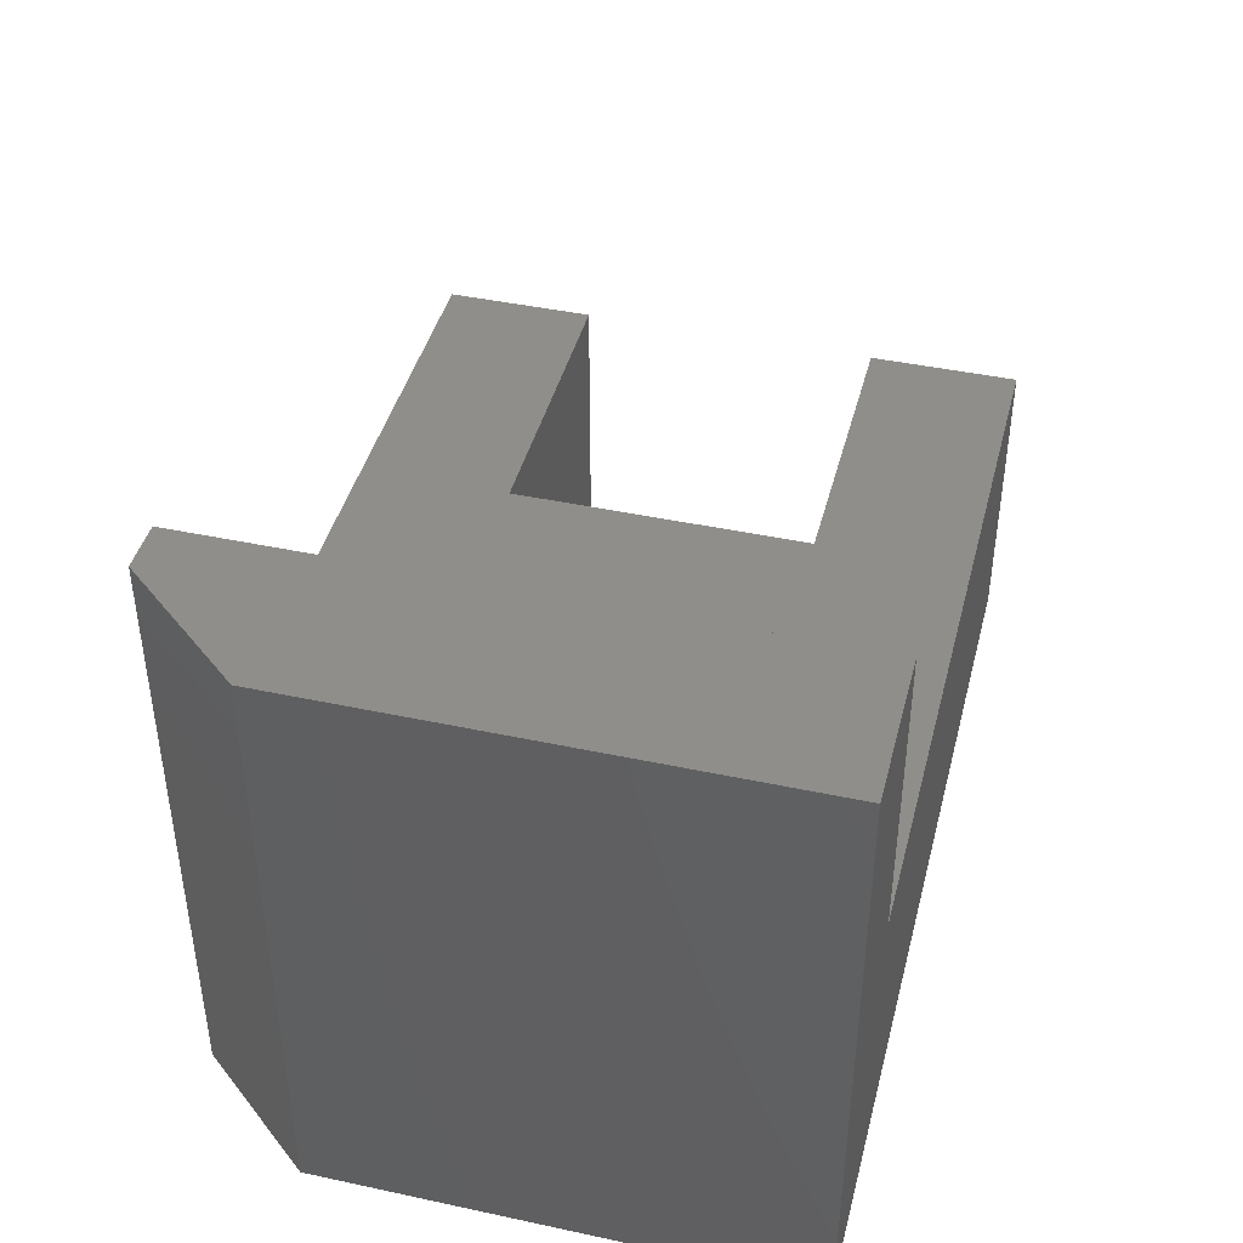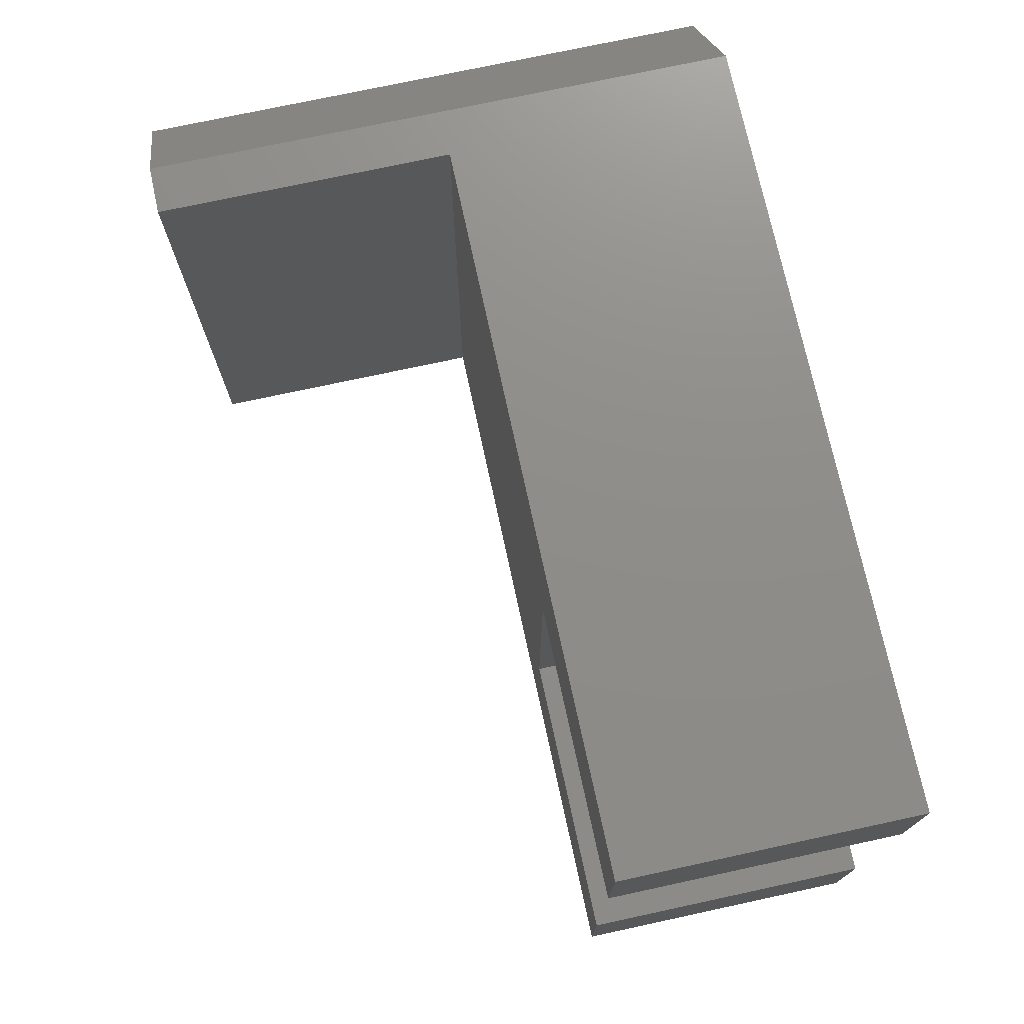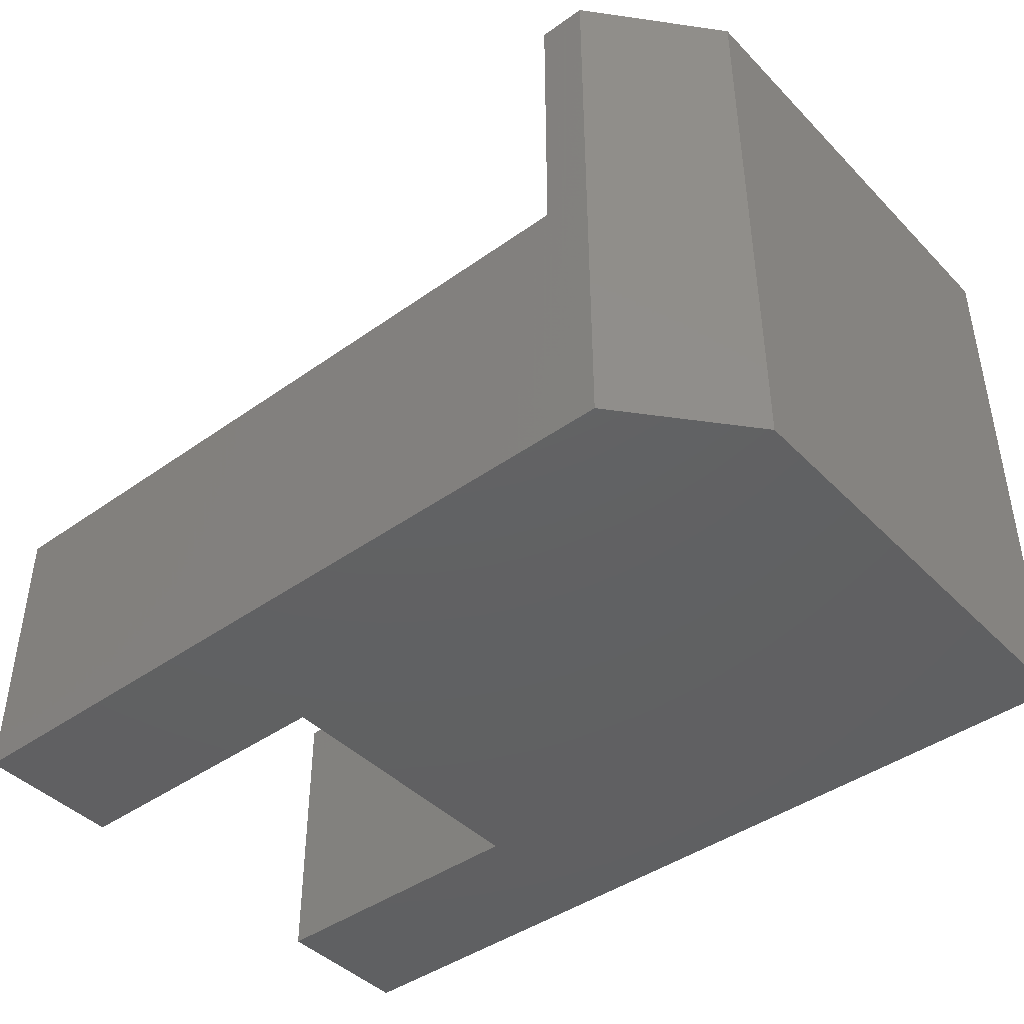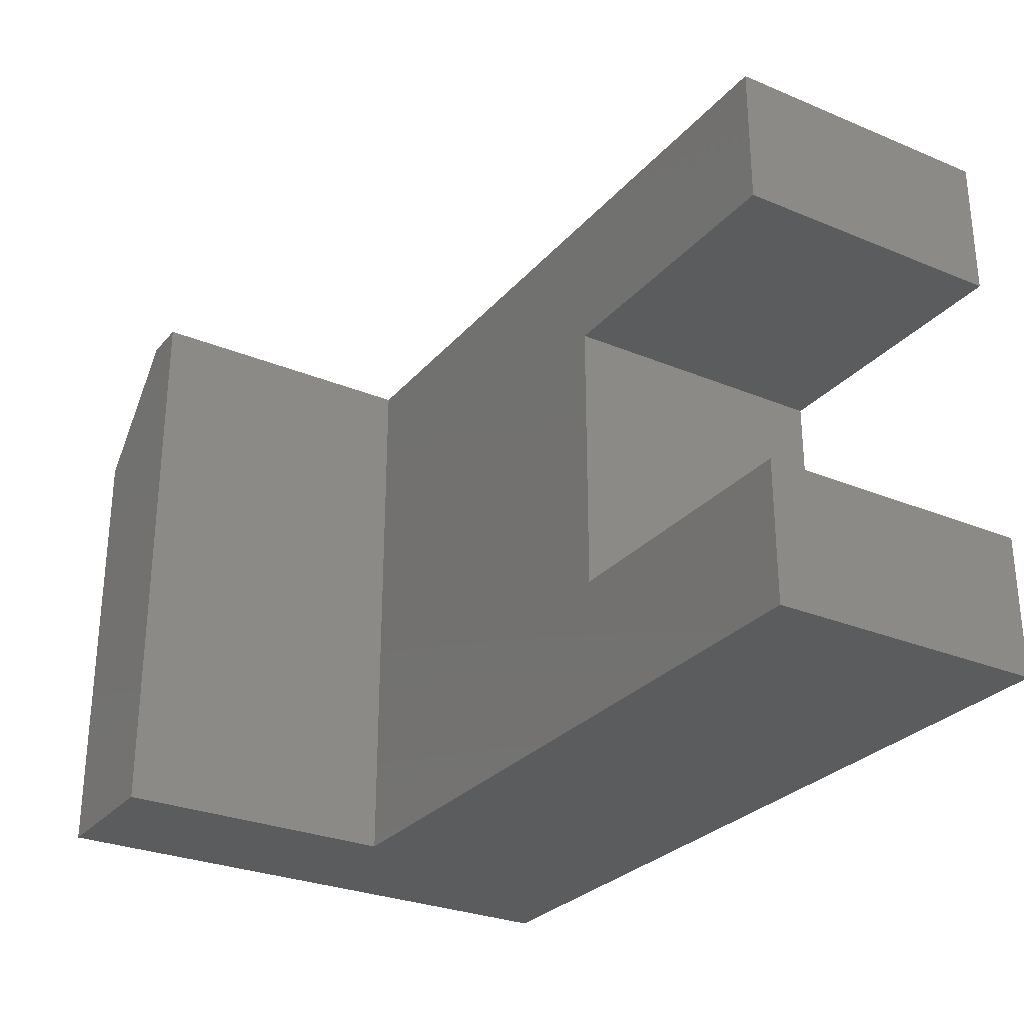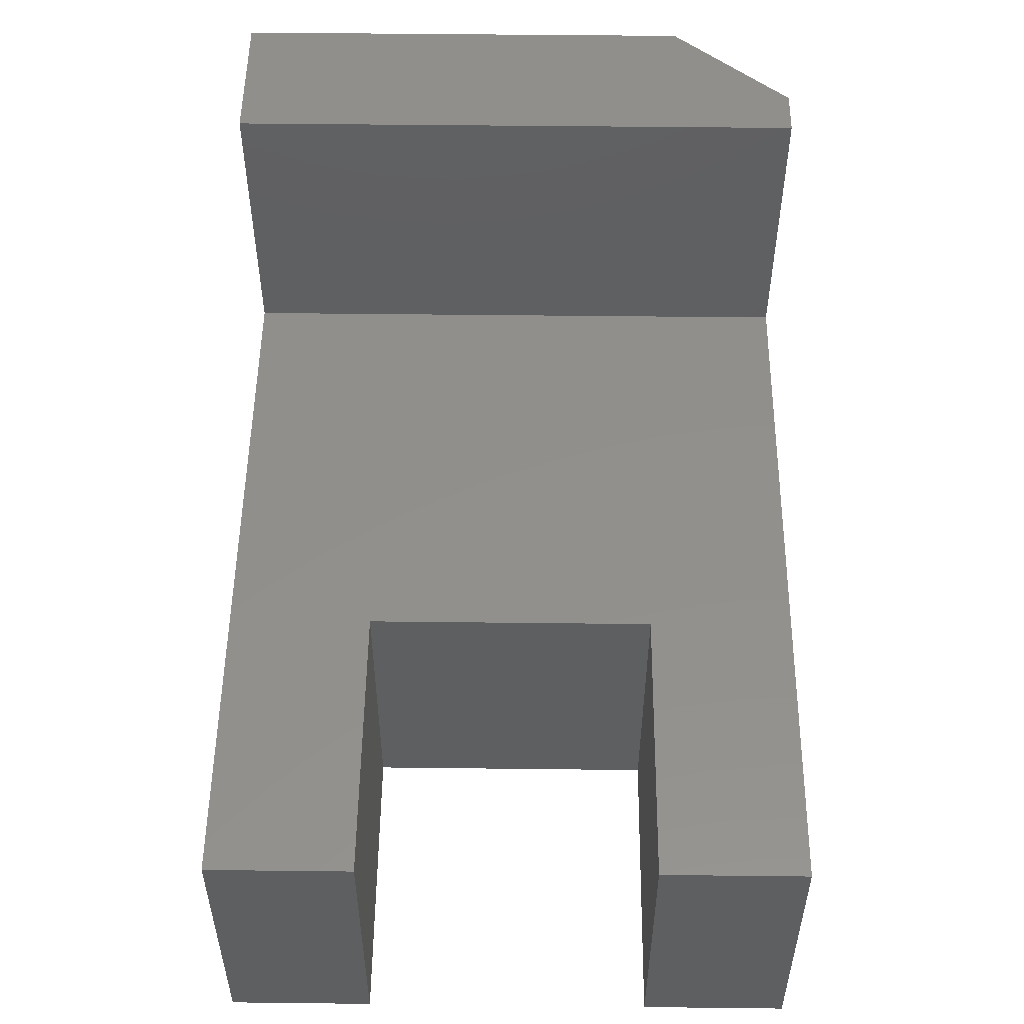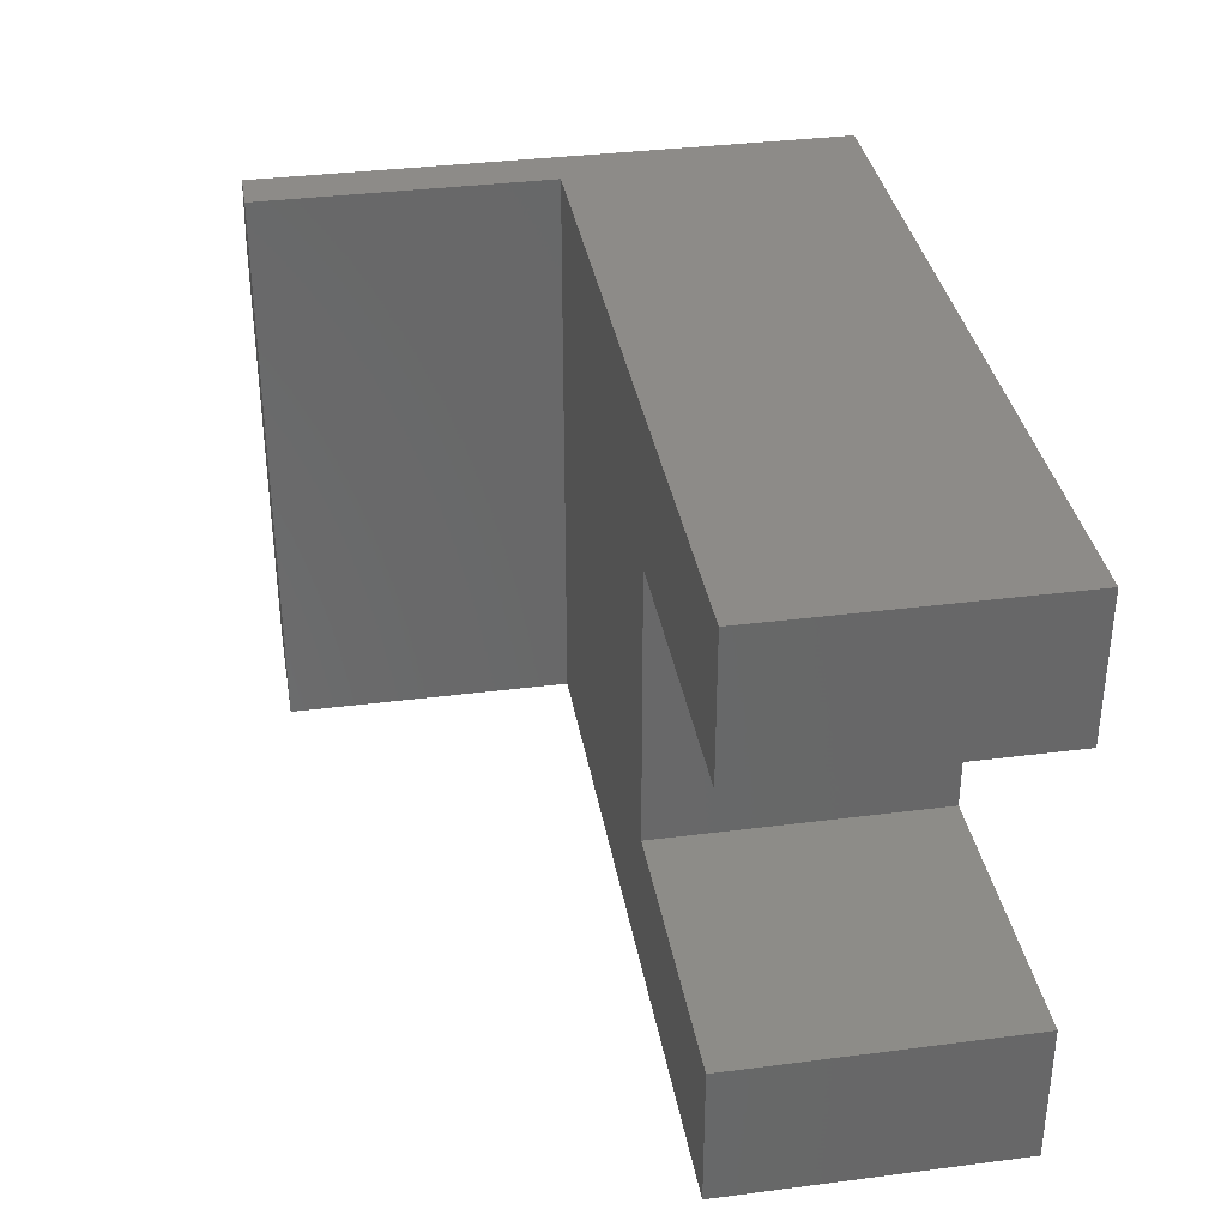
<metadata>
{"format":"stl","ext":"stl","renderer":"f3d","projection":"perspective","resolution":1024,"background":"white","views":[{"elev":42.8,"azim":-75.7,"up":"+Z"},{"elev":74.1,"azim":77.8,"up":"+Y"},{"elev":-43.0,"azim":-139.8,"up":"+Z"},{"elev":-28.4,"azim":58.0,"up":"+Y"},{"elev":52.1,"azim":90.7,"up":"+Z"},{"elev":35.1,"azim":80.3,"up":"+Y"}]}
</metadata>
<code>
# stl→obj: 22 verts, 40 faces
v 0 0 0.5
v 0.1263 0 0.5
v 0 0.3984 0.5
v 0.1263 0.5 0.5
v 0.08594 0.5 0.5
v 0 0.3984 0
v 0 0 0
v 0.75 0.375 0
v 0.5 0.375 0
v 0.75 0.5 0
v 0.08594 0.5 0
v 0.5 0.125 0
v 0.75 0.125 0
v 0.75 0 0
v 0.1263 0.5 0.25
v 0.75 0.5 0.25
v 0.75 0 0.25
v 0.75 0.125 0.25
v 0.1263 0 0.25
v 0.75 0.375 0.25
v 0.5 0.125 0.25
v 0.5 0.375 0.25
f 1 2 3
f 3 2 4
f 3 4 5
f 6 7 3
f 3 7 1
f 8 9 10
f 9 11 10
f 11 9 6
f 6 9 12
f 6 12 7
f 7 12 13
f 7 13 14
f 5 4 11
f 11 4 15
f 11 15 10
f 10 15 16
f 5 11 3
f 3 11 6
f 17 14 18
f 18 14 13
f 14 17 7
f 7 17 19
f 7 19 1
f 1 19 2
f 20 8 16
f 16 8 10
f 19 15 2
f 2 15 4
f 17 18 19
f 19 18 21
f 19 21 15
f 15 21 22
f 15 22 16
f 16 22 20
f 9 8 22
f 22 8 20
f 12 9 21
f 21 9 22
f 13 12 18
f 18 12 21

</code>
